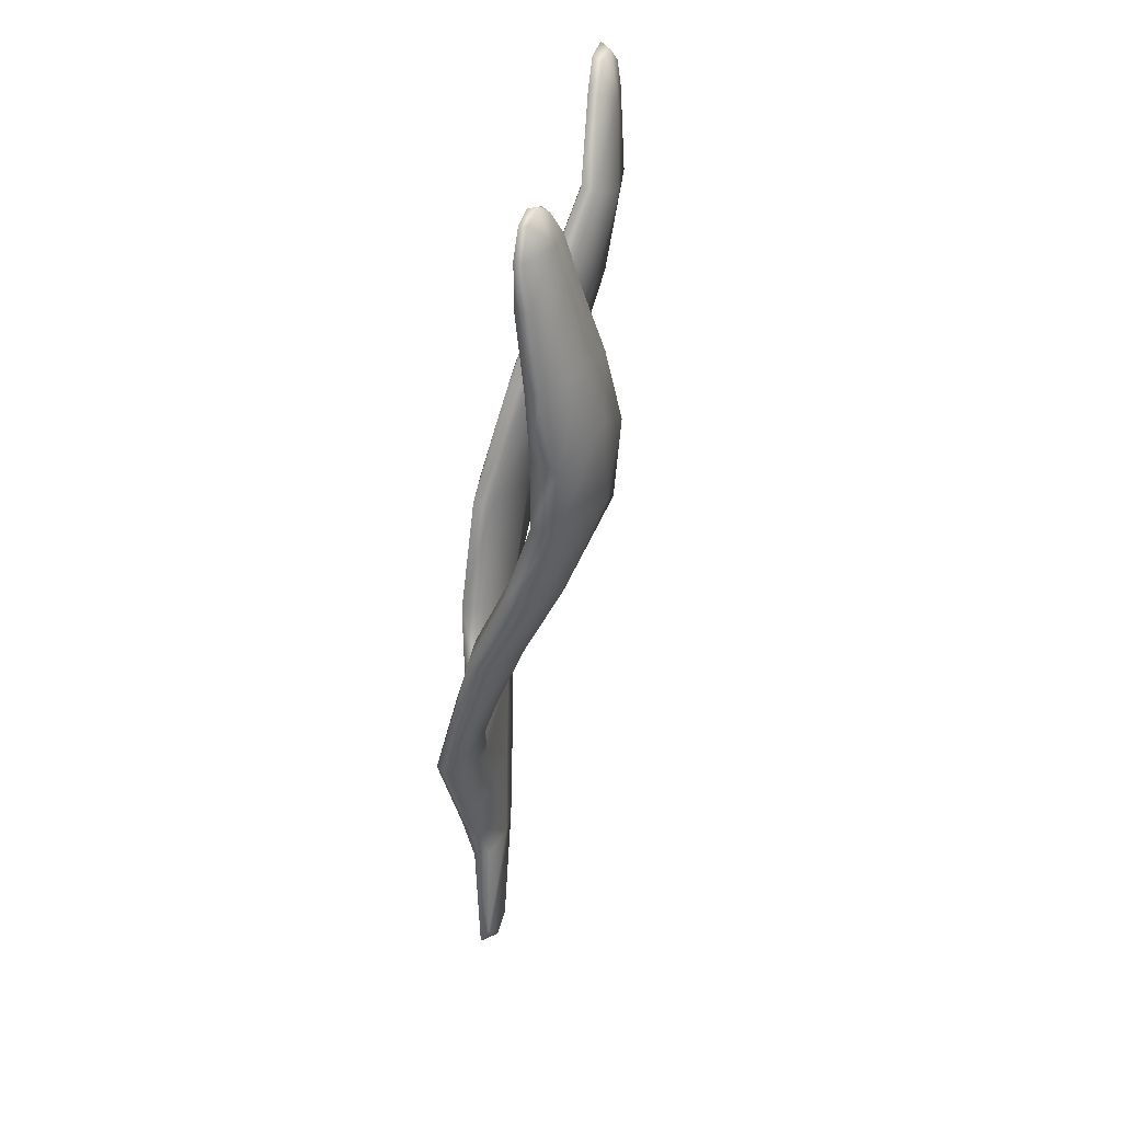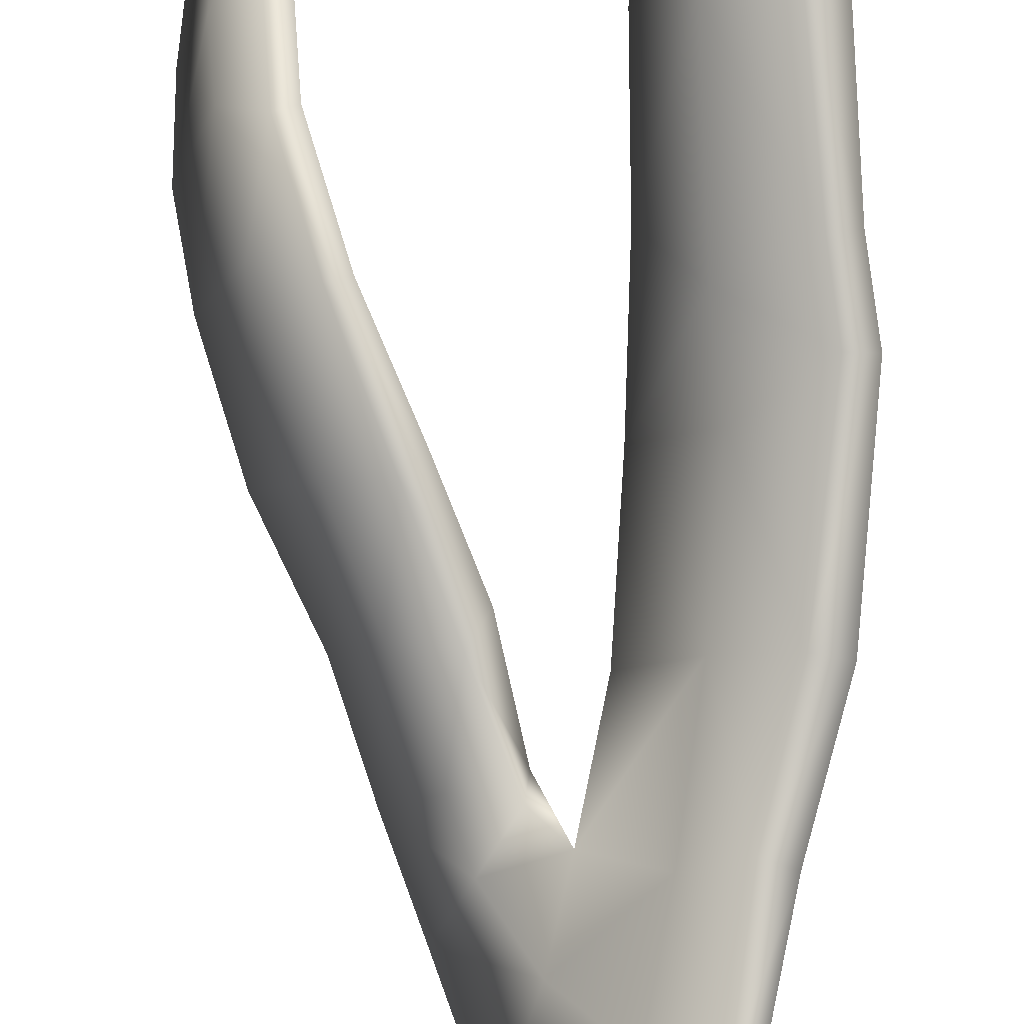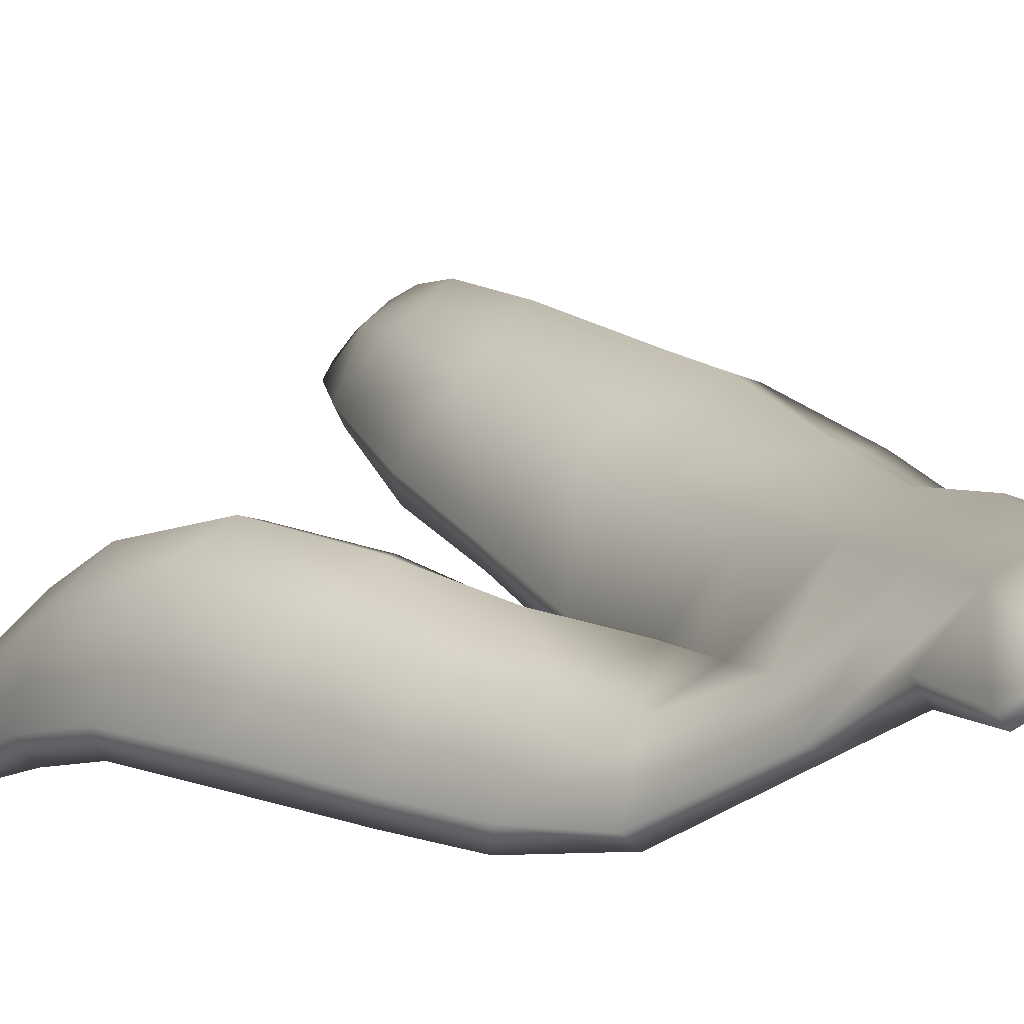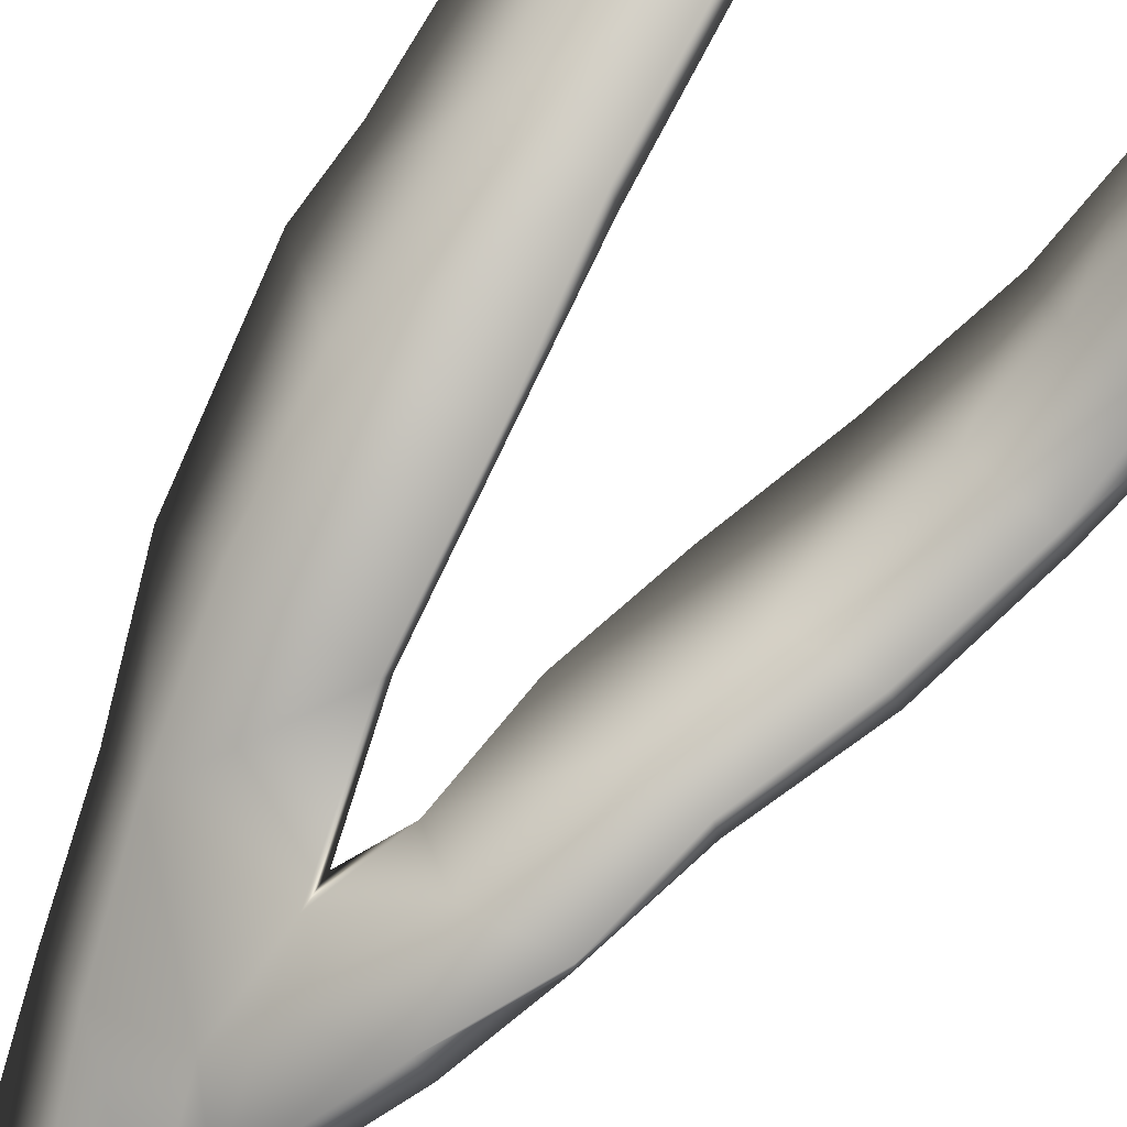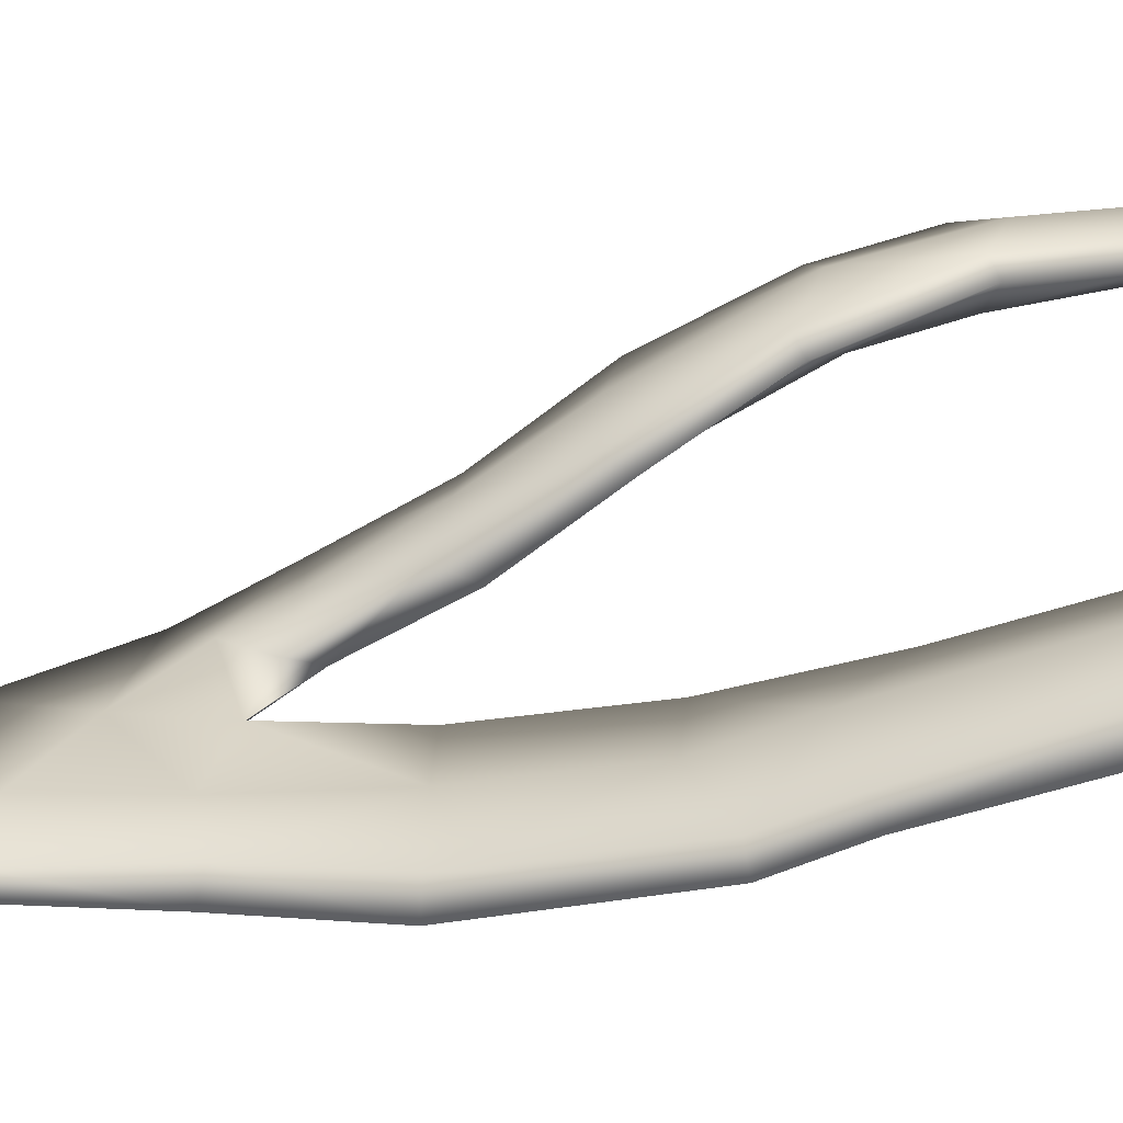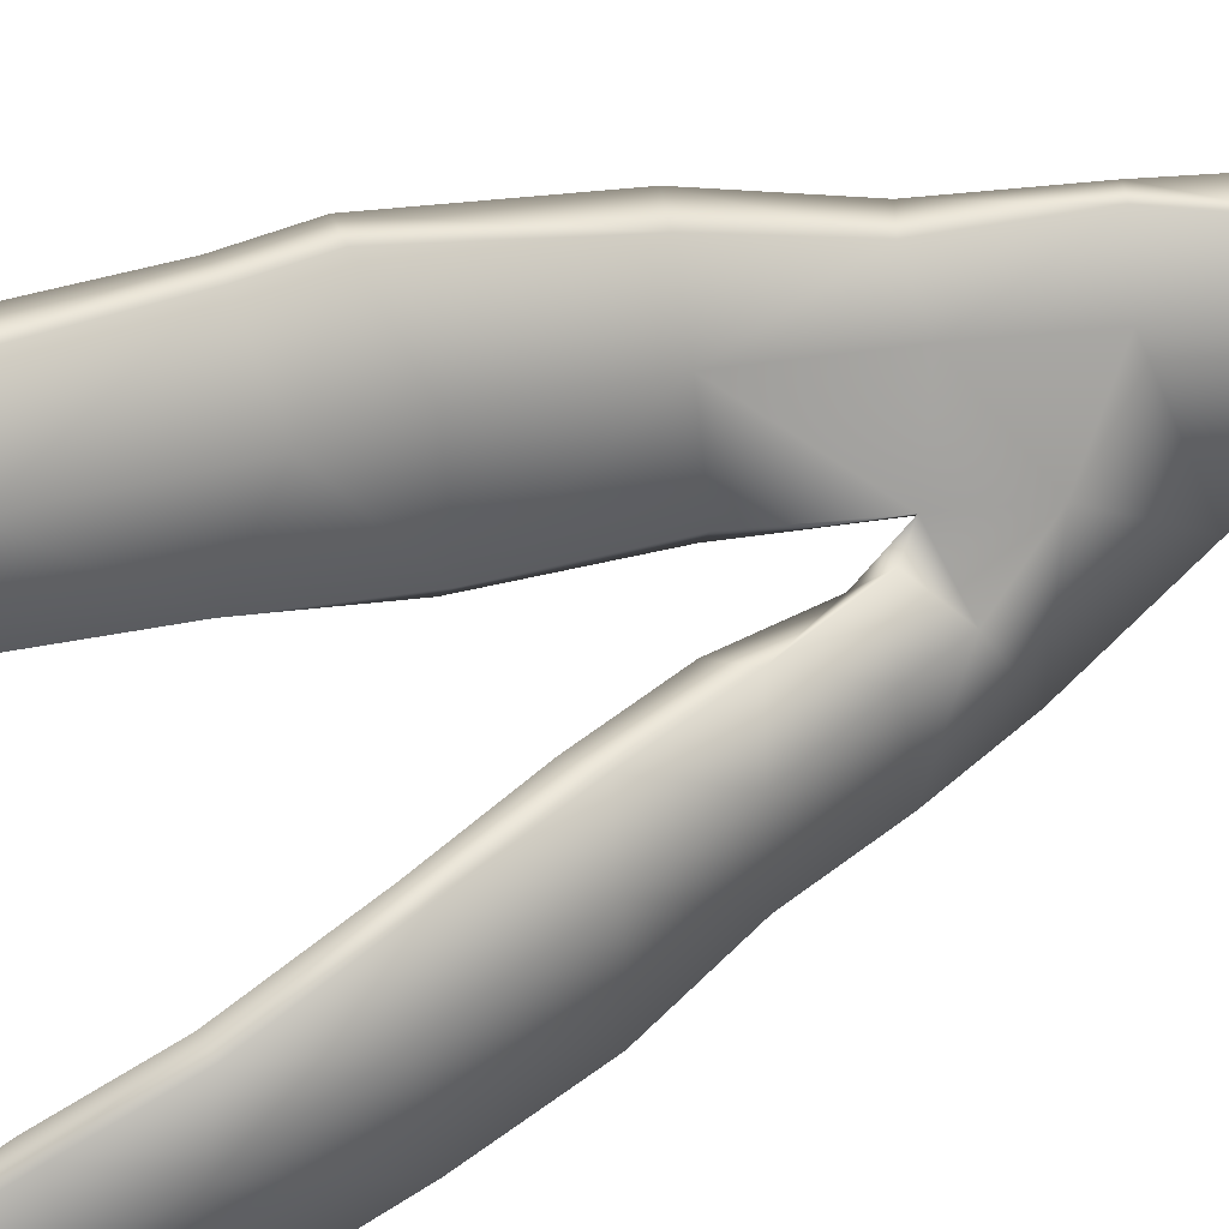
<metadata>
{"format":"obj","ext":"obj","renderer":"f3d","projection":"perspective","resolution":1024,"background":"white","views":[{"elev":31.5,"azim":-120.7,"up":"+Y"},{"elev":72.7,"azim":-0.8,"up":"+Z"},{"elev":-3.7,"azim":-28.5,"up":"+Z"},{"elev":-72.0,"azim":149.4,"up":"+Z"},{"elev":71.8,"azim":81.2,"up":"+Z"},{"elev":64.9,"azim":-112.0,"up":"+Z"}]}
</metadata>
<code>
g default
v 81.77 -1.679 -62.46
v 81.39 -1.447 -62.72
v 81.67 -0.5294 -62.62
v 82.12 -0.7095 -62.31
v 82.34 -1.116 -61.89
v 82.1 -1.596 -62.07
v 82.41 0.1876 -62.16
v 82.65 0.1138 -61.73
v 81.93 0.3822 -62.54
v 81.88 1.173 -62.56
v 82.65 1.125 -62.06
v 82.86 1.045 -61.62
v 82.84 2.178 -61.94
v 83.12 1.964 -61.35
v 82.09 2.209 -62.46
v 82.17 3.322 -62.26
v 82.91 3.154 -61.77
v 83.26 3.301 -60.91
v 82.85 4.293 -61.41
v 83.19 3.848 -60.76
v 82.26 4.356 -61.84
v 82.26 5.305 -61.45
v 82.82 5.246 -61.02
v 83.14 5.063 -60.4
v 82.82 6.061 -60.66
v 83.11 6.011 -60.18
v 82.36 6.203 -60.95
v 82.67 6.987 -60.7
v 83 6.822 -60.45
v 83.22 6.758 -60.14
v 83.08 7.271 -60.31
v 83.2 7.075 -60.15
v 82.87 7.219 -60.53
v 82.22 -0.6641 -61.88
v 81.91 -1.685 -62.15
v 82.5 0.1491 -61.69
v 82.66 1.118 -61.59
v 82.9 2.007 -61.34
v 83.07 3.297 -60.87
v 83.01 3.804 -60.72
v 82.91 5.043 -60.34
v 82.94 6.024 -60.12
v 83.11 6.792 -60.06
v 83.07 7.067 -60.13
v 82.94 7.225 -60.28
v 82.78 7.191 -60.47
v 82.59 6.958 -60.62
v 82.27 6.17 -60.84
v 82.15 5.201 -61.27
v 82.16 4.244 -61.69
v 82.11 3.262 -62.1
v 82.03 2.18 -62.25
v 81.84 1.335 -62.38
v 82.29 1.098 -61.84
v 82.45 2.091 -61.67
v 82.56 3.133 -61.43
v 82.5 3.762 -61.24
v 82.46 5.03 -60.77
v 82.55 5.985 -60.42
v 82.77 6.8 -60.3
v 81.62 0.0184 -62.78
v 81.8 0.7621 -62.68
v 81.43 1.67 -62.9
v 81.28 1.101 -63.21
v 81.63 1.739 -62.41
v 80.92 1.807 -63.23
v 80.74 2.585 -63.12
v 81.18 2.493 -62.8
v 81.47 2.47 -62.13
v 80.86 3.268 -62.59
v 81.16 3.195 -61.84
v 80.39 3.356 -62.96
v 80.12 4.235 -62.81
v 80.54 4.251 -62.38
v 80.82 3.986 -61.64
v 80.45 4.885 -62.37
v 80.57 4.902 -61.7
v 80.06 4.94 -62.84
v 80 5.605 -62.92
v 80.36 5.606 -62.52
v 80.52 5.646 -61.94
v 80.34 6.222 -62.62
v 80.45 6.333 -62.2
v 80.05 6.322 -62.97
v 80.04 6.755 -62.98
v 80.32 6.648 -62.69
v 80.42 6.794 -62.4
v 80.25 7.068 -62.74
v 80.34 7.023 -62.55
v 80.13 6.995 -62.88
v 80 6.734 -62.92
v 80.1 6.982 -62.82
v 79.93 6.325 -62.91
v 79.86 5.598 -62.85
v 79.86 4.865 -62.68
v 79.98 4.16 -62.64
v 80.25 3.275 -62.78
v 80.64 2.471 -62.96
v 80.88 1.711 -63.09
v 81.12 1.027 -63.12
v 81.43 0.09197 -62.77
v 81.58 -0.4941 -62.48
v 81.38 -1.348 -62.63
v 81.57 -1.621 -62.42
v 81.9 -0.572 -62.11
v 82.11 0.2705 -61.97
v 81.68 0.7227 -62.44
v 81.36 1.252 -62.63
v 81.22 1.661 -62.56
v 80.94 2.387 -62.41
v 80.63 3.126 -62.17
v 80.29 4.175 -61.93
v 80.12 5.054 -62.07
v 80.06 5.647 -62.3
v 80.09 6.335 -62.48
v 80.14 6.729 -62.55
v 80.23 7.07 -62.64
v 80.28 6.978 -62.5
v 80.33 6.753 -62.34
v 80.33 6.306 -62.2
v 80.36 5.595 -61.92
v 80.42 4.865 -61.71
v 80.67 3.944 -61.62
v 81.02 3.031 -61.85
v 81.33 2.243 -62.12
v 81.6 1.534 -62.28
g seaweed2 group3 kelp foliage4
f 1 2 4
f 4 2 3
f 1 4 6
f 6 4 5
f 7 8 4
f 4 8 5
f 4 3 7
f 7 3 9
f 7 9 11
f 11 9 10
f 7 11 8
f 8 11 12
f 13 14 11
f 11 14 12
f 10 15 11
f 11 15 13
f 15 16 13
f 13 16 17
f 13 17 14
f 14 17 18
f 17 19 18
f 18 19 20
f 16 21 17
f 17 21 19
f 21 22 19
f 19 22 23
f 23 24 19
f 19 24 20
f 23 25 24
f 24 25 26
f 22 27 23
f 23 27 25
f 27 28 25
f 25 28 29
f 25 29 26
f 26 29 30
f 31 32 29
f 29 32 30
f 28 33 29
f 29 33 31
f 34 35 5
f 5 35 6
f 5 8 34
f 34 8 36
f 8 12 36
f 36 12 37
f 12 14 37
f 37 14 38
f 14 18 38
f 38 18 39
f 18 20 39
f 39 20 40
f 24 41 20
f 20 41 40
f 24 26 41
f 41 26 42
f 26 30 42
f 42 30 43
f 30 32 43
f 43 32 44
f 32 31 44
f 44 31 45
f 31 33 45
f 45 33 46
f 33 28 46
f 46 28 47
f 28 27 47
f 47 27 48
f 27 22 48
f 48 22 49
f 22 21 49
f 49 21 50
f 21 16 50
f 50 16 51
f 16 15 51
f 51 15 52
f 10 53 15
f 15 53 52
f 52 53 55
f 55 53 54
f 54 37 55
f 55 37 38
f 39 56 38
f 38 56 55
f 56 51 55
f 55 51 52
f 40 57 39
f 39 57 56
f 56 57 51
f 51 57 50
f 41 58 40
f 40 58 57
f 57 58 50
f 50 58 49
f 49 58 48
f 48 58 59
f 58 41 59
f 59 41 42
f 43 60 42
f 42 60 59
f 59 60 48
f 48 60 47
f 47 60 46
f 46 60 45
f 43 44 60
f 60 44 45
f 3 61 9
f 9 61 62
f 61 64 62
f 9 62 10
f 62 63 10
f 10 63 65
f 62 64 63
f 63 64 66
f 63 66 68
f 68 66 67
f 63 68 65
f 65 68 69
f 68 70 69
f 69 70 71
f 68 67 70
f 70 67 72
f 70 72 74
f 74 72 73
f 74 75 70
f 70 75 71
f 76 77 74
f 74 77 75
f 74 73 76
f 76 73 78
f 76 78 80
f 80 78 79
f 80 81 76
f 76 81 77
f 82 83 80
f 80 83 81
f 80 79 82
f 82 79 84
f 82 84 86
f 86 84 85
f 82 86 83
f 83 86 87
f 88 89 86
f 86 89 87
f 85 90 86
f 86 90 88
f 91 92 85
f 85 92 90
f 85 84 91
f 91 84 93
f 84 79 93
f 93 79 94
f 79 78 94
f 94 78 95
f 78 73 95
f 95 73 96
f 73 72 96
f 96 72 97
f 72 67 97
f 97 67 98
f 67 66 98
f 98 66 99
f 66 64 99
f 99 64 100
f 61 101 64
f 64 101 100
f 3 102 61
f 61 102 101
f 2 103 3
f 3 103 102
f 102 103 105
f 105 103 104
f 104 35 105
f 105 35 34
f 36 106 34
f 34 106 105
f 37 54 36
f 36 54 106
f 102 105 101
f 101 105 106
f 101 106 107
f 107 106 54
f 54 53 107
f 101 107 100
f 100 107 108
f 100 108 99
f 99 108 109
f 109 110 99
f 99 110 98
f 110 111 98
f 98 111 97
f 111 112 97
f 97 112 96
f 112 113 96
f 96 113 95
f 113 114 95
f 95 114 94
f 114 115 94
f 94 115 93
f 115 116 93
f 93 116 91
f 91 116 92
f 92 116 117
f 117 88 92
f 92 88 90
f 88 117 89
f 89 117 118
f 89 118 87
f 87 118 119
f 87 119 83
f 83 119 120
f 83 120 81
f 81 120 121
f 81 121 77
f 77 121 122
f 77 122 75
f 75 122 123
f 75 123 71
f 71 123 124
f 71 124 69
f 69 124 125
f 69 125 65
f 65 125 126
f 126 53 65
f 65 53 10
f 107 53 108
f 108 53 126
f 108 126 109
f 126 125 109
f 109 125 110
f 125 124 110
f 110 124 111
f 124 123 111
f 111 123 112
f 123 122 112
f 112 122 113
f 122 121 113
f 113 121 114
f 121 120 114
f 114 120 115
f 120 119 115
f 115 119 116
f 119 118 116
f 116 118 117
f 6 35 1
f 1 35 104
f 103 2 104
f 104 2 1

</code>
